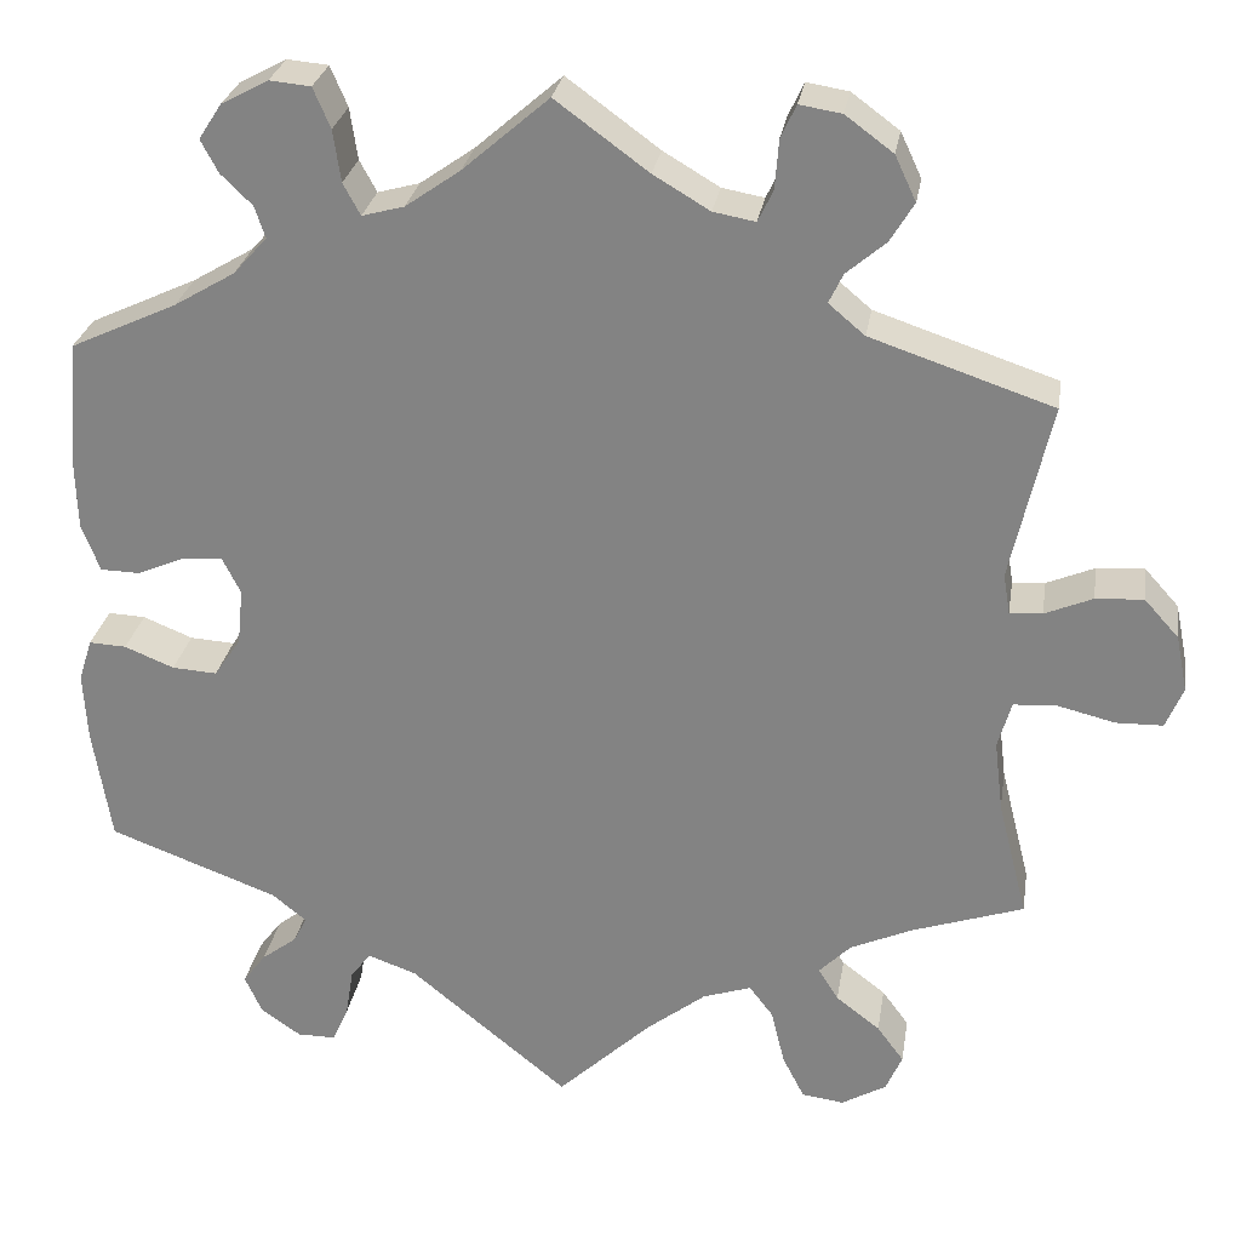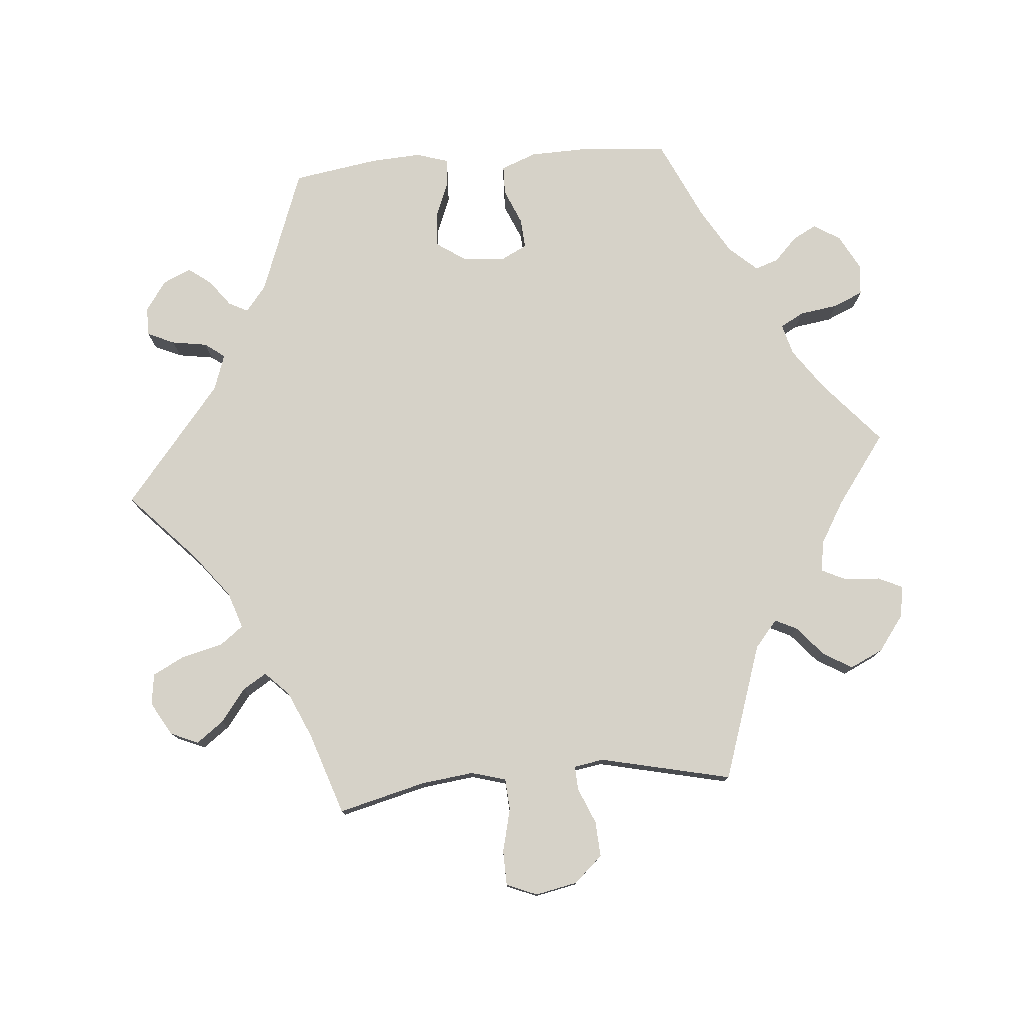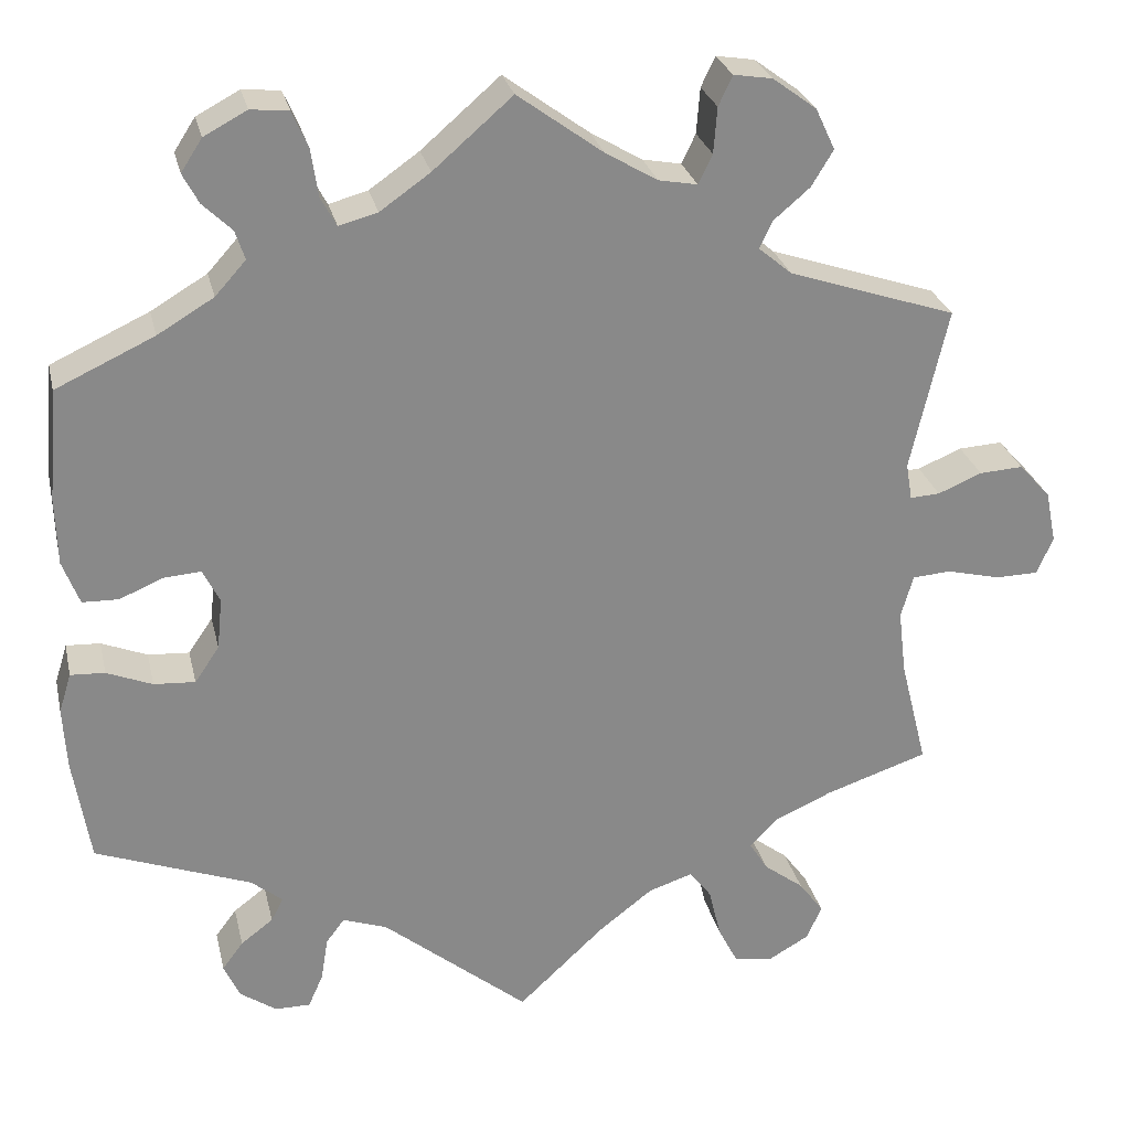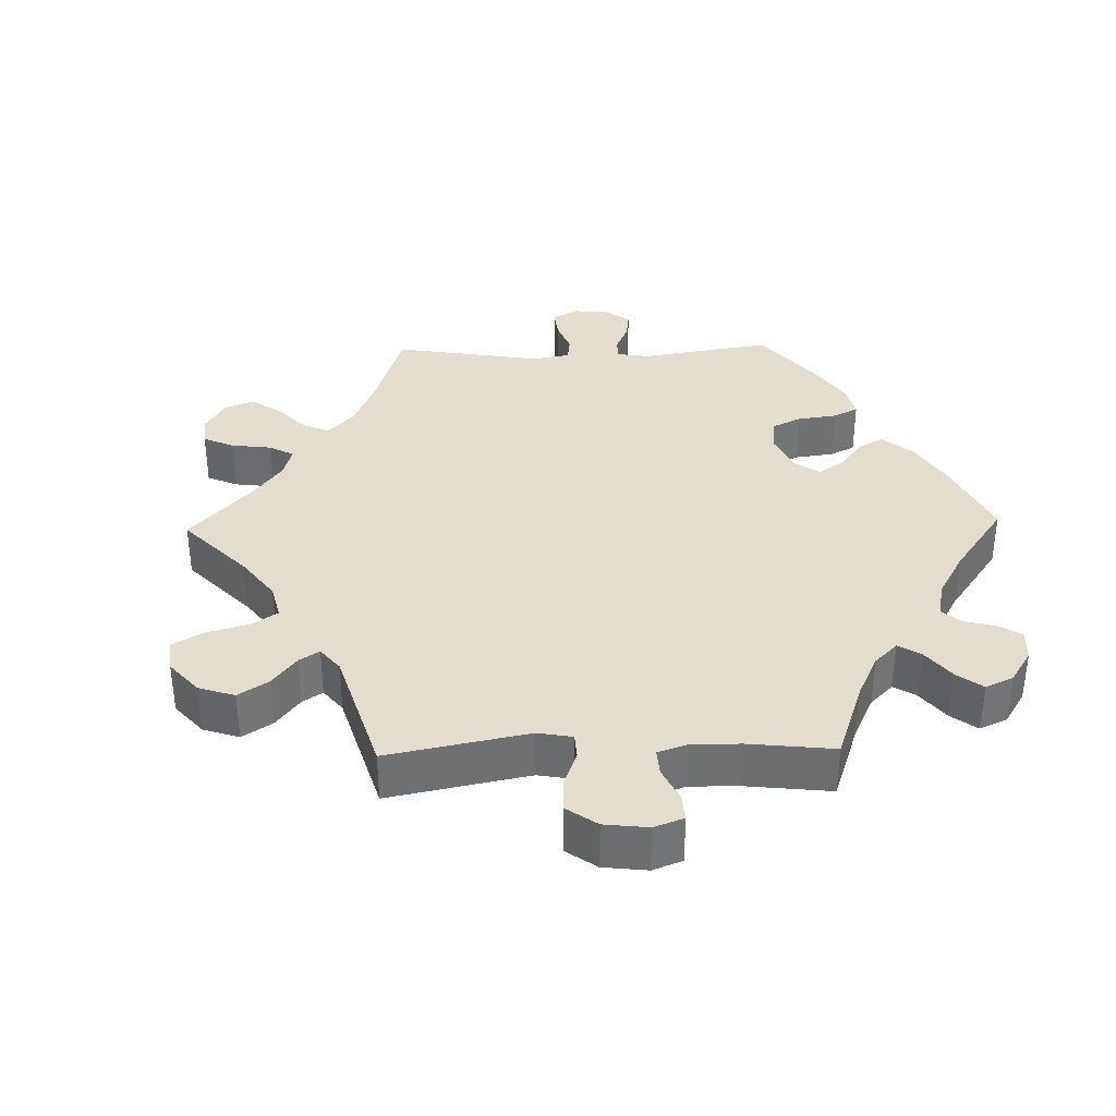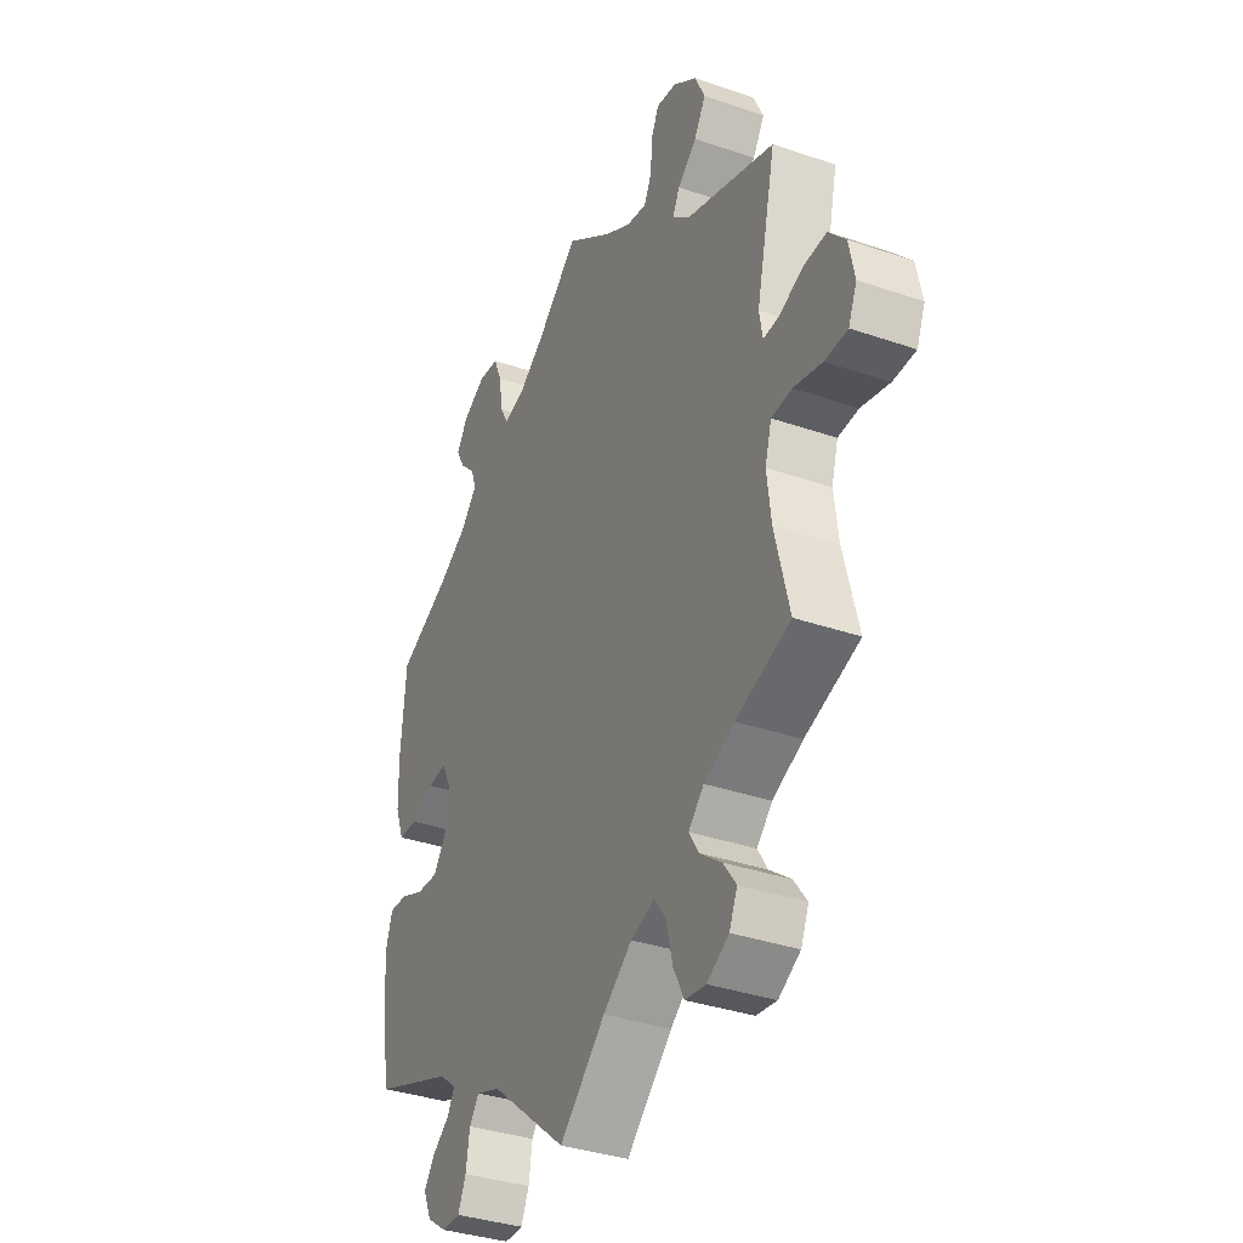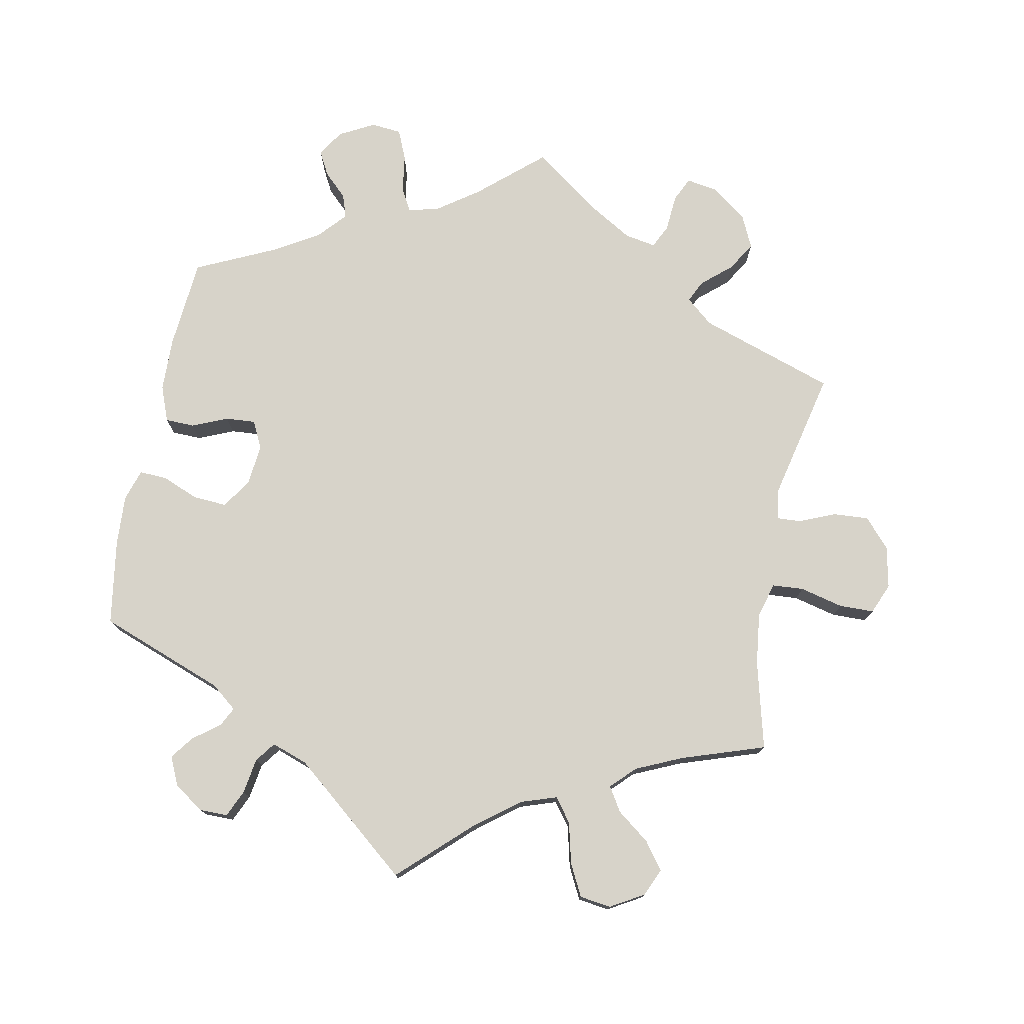
<metadata>
{"format":"obj","ext":"obj","renderer":"f3d","projection":"perspective","resolution":1024,"background":"white","views":[{"elev":27.4,"azim":-170.9,"up":"+Z"},{"elev":77.7,"azim":-94.9,"up":"+Y"},{"elev":27.1,"azim":167.3,"up":"+Z"},{"elev":35.5,"azim":-31.4,"up":"+Y"},{"elev":-35.5,"azim":-114.5,"up":"+Z"},{"elev":76.1,"azim":-169.0,"up":"+Y"}]}
</metadata>
<code>
v -0.309 0.07 0.353
v -0.271 0.07 0.385
v -0.286 0.07 0.416
v -0.327 0.07 0.451
v -0.352 0.07 0.492
v -0.33 0.07 0.539
v -0.28 0.07 0.576
v -0.236 0.07 0.583
v -0.22 0.07 0.549
v -0.216 0.07 0.497
v -0.2 0.07 0.464
v -0.156 0.07 0.472
v -0.097 0.07 0.507
v 0 0.07 0.578
v 0.09 0.07 0.5
v 0.147 0.07 0.46
v 0.191 0.07 0.448
v 0.209 0.07 0.481
v 0.217 0.07 0.535
v 0.235 0.07 0.577
v 0.278 0.07 0.581
v 0.327 0.07 0.555
v 0.351 0.07 0.518
v 0.333 0.07 0.484
v 0.3 0.07 0.452
v 0.289 0.07 0.419
v 0.324 0.07 0.38
v 0.388 0.07 0.342
v 0.5 0.07 0.29
v 0.511 0.07 0.162
v 0.509 0.07 0.086
v 0.49 0.07 0.036
v 0.449 0.07 0.035
v 0.399 0.07 0.056
v 0.357 0.07 0.059
v 0.338 0.07 0.021
v 0.344 0.07 -0.038
v 0.372 0.07 -0.079
v 0.419 0.07 -0.076
v 0.471 0.07 -0.055
v 0.51 0.07 -0.053
v 0.524 0.07 -0.098
v 0.52 0.07 -0.169
v 0.501 0.07 -0.289
v 0.324 0.07 -0.355
v 0.288 0.07 -0.384
v 0.302 0.07 -0.411
v 0.339 0.07 -0.439
v 0.363 0.07 -0.471
v 0.345 0.07 -0.511
v 0.303 0.07 -0.54
v 0.263 0.07 -0.54
v 0.246 0.07 -0.502
v 0.238 0.07 -0.452
v 0.217 0.07 -0.424
v 0.166 0.07 -0.442
v 0 0.07 -0.578
v -0.098 0.07 -0.486
v -0.16 0.07 -0.438
v -0.211 0.07 -0.421
v -0.236 0.07 -0.454
v -0.25 0.07 -0.512
v -0.273 0.07 -0.557
v -0.317 0.07 -0.563
v -0.364 0.07 -0.536
v -0.381 0.07 -0.497
v -0.353 0.07 -0.459
v -0.307 0.07 -0.424
v -0.286 0.07 -0.39
v -0.319 0.07 -0.357
v -0.384 0.07 -0.328
v -0.501 0.07 -0.289
v -0.47 0.07 -0.166
v -0.461 0.07 -0.092
v -0.475 0.07 -0.043
v -0.519 0.07 -0.04
v -0.58 0.07 -0.055
v -0.629 0.07 -0.054
v -0.647 0.07 -0.011
v -0.635 0.07 0.048
v -0.599 0.07 0.088
v -0.549 0.07 0.085
v -0.499 0.07 0.064
v -0.465 0.07 0.062
v -0.458 0.07 0.104
v -0.5 0.07 0.289
v -0.309 0 0.353
v -0.271 0 0.385
v -0.286 0 0.416
v -0.327 0 0.451
v -0.352 0 0.492
v -0.33 0 0.539
v -0.28 0 0.576
v -0.236 0 0.583
v -0.22 0 0.549
v -0.216 0 0.497
v -0.2 0 0.464
v -0.156 0 0.472
v -0.097 0 0.507
v 0 0 0.578
v 0.09 0 0.5
v 0.147 0 0.46
v 0.191 0 0.448
v 0.209 0 0.481
v 0.217 0 0.535
v 0.235 0 0.577
v 0.278 0 0.581
v 0.327 0 0.555
v 0.351 0 0.518
v 0.333 0 0.484
v 0.3 0 0.452
v 0.289 0 0.419
v 0.324 0 0.38
v 0.388 0 0.342
v 0.5 0 0.29
v 0.511 0 0.162
v 0.509 0 0.086
v 0.49 0 0.036
v 0.449 0 0.035
v 0.399 0 0.056
v 0.357 0 0.059
v 0.338 0 0.021
v 0.344 0 -0.038
v 0.372 0 -0.079
v 0.419 0 -0.076
v 0.471 0 -0.055
v 0.51 0 -0.053
v 0.524 0 -0.098
v 0.52 0 -0.169
v 0.501 0 -0.289
v 0.324 0 -0.355
v 0.288 0 -0.384
v 0.302 0 -0.411
v 0.339 0 -0.439
v 0.363 0 -0.471
v 0.345 0 -0.511
v 0.303 0 -0.54
v 0.263 0 -0.54
v 0.246 0 -0.502
v 0.238 0 -0.452
v 0.217 0 -0.424
v 0.166 0 -0.442
v 0 0 -0.578
v -0.098 0 -0.486
v -0.16 0 -0.438
v -0.211 0 -0.421
v -0.236 0 -0.454
v -0.25 0 -0.512
v -0.273 0 -0.557
v -0.317 0 -0.563
v -0.364 0 -0.536
v -0.381 0 -0.497
v -0.353 0 -0.459
v -0.307 0 -0.424
v -0.286 0 -0.39
v -0.319 0 -0.357
v -0.384 0 -0.328
v -0.501 0 -0.289
v -0.47 0 -0.166
v -0.461 0 -0.092
v -0.475 0 -0.043
v -0.519 0 -0.04
v -0.58 0 -0.055
v -0.629 0 -0.054
v -0.647 0 -0.011
v -0.635 0 0.048
v -0.599 0 0.088
v -0.549 0 0.085
v -0.499 0 0.064
v -0.465 0 0.062
v -0.458 0 0.104
v -0.5 0 0.289
f 85 86 1
f 84 85 1 2
f 80 81 82 83
f 80 83 84
f 79 80 84
f 76 77 78 79
f 75 76 79 84
f 74 75 84 2
f 71 72 73
f 70 71 73 74
f 69 70 74 2
f 65 66 67 68
f 65 68 69
f 64 65 69
f 61 62 63 64
f 61 64 69
f 60 61 69 2
f 56 57 58
f 55 56 58 59
f 51 52 53 54
f 49 50 51 54
f 47 48 49 54
f 46 47 54 55
f 45 46 55 59
f 39 40 41 42
f 38 39 42 43
f 31 32 33 34
f 31 34 35
f 28 29 30 31
f 27 28 31 35
f 26 27 35 36
f 22 23 24 25
f 22 25 26
f 21 22 26
f 18 19 20 21
f 17 18 21 26
f 16 17 26 36
f 13 14 15
f 12 13 15 16
f 11 12 16 36
f 7 8 9 10
f 7 10 11
f 6 7 11
f 3 4 5 6
f 2 3 6 11
f 38 43 44 45
f 37 38 45 59
f 36 37 59 60
f 2 11 36 60
f 87 172 171
f 88 87 171 170
f 169 168 167 166
f 170 169 166
f 170 166 165
f 165 164 163 162
f 170 165 162 161
f 88 170 161 160
f 159 158 157
f 160 159 157 156
f 88 160 156 155
f 154 153 152 151
f 155 154 151
f 155 151 150
f 150 149 148 147
f 155 150 147
f 88 155 147 146
f 144 143 142
f 145 144 142 141
f 140 139 138 137
f 140 137 136 135
f 140 135 134 133
f 141 140 133 132
f 145 141 132 131
f 128 127 126 125
f 129 128 125 124
f 120 119 118 117
f 121 120 117
f 117 116 115 114
f 121 117 114 113
f 122 121 113 112
f 111 110 109 108
f 112 111 108
f 112 108 107
f 107 106 105 104
f 112 107 104 103
f 122 112 103 102
f 101 100 99
f 102 101 99 98
f 122 102 98 97
f 96 95 94 93
f 97 96 93
f 97 93 92
f 92 91 90 89
f 97 92 89 88
f 131 130 129 124
f 145 131 124 123
f 146 145 123 122
f 146 122 97 88
f 1 87 88 2
f 2 88 89 3
f 3 89 90 4
f 4 90 91 5
f 5 91 92 6
f 6 92 93 7
f 7 93 94 8
f 8 94 95 9
f 9 95 96 10
f 10 96 97 11
f 11 97 98 12
f 12 98 99 13
f 13 99 100 14
f 14 100 101 15
f 15 101 102 16
f 16 102 103 17
f 17 103 104 18
f 18 104 105 19
f 19 105 106 20
f 20 106 107 21
f 21 107 108 22
f 22 108 109 23
f 23 109 110 24
f 24 110 111 25
f 25 111 112 26
f 26 112 113 27
f 27 113 114 28
f 28 114 115 29
f 29 115 116 30
f 30 116 117 31
f 31 117 118 32
f 32 118 119 33
f 33 119 120 34
f 34 120 121 35
f 35 121 122 36
f 36 122 123 37
f 37 123 124 38
f 38 124 125 39
f 39 125 126 40
f 40 126 127 41
f 41 127 128 42
f 42 128 129 43
f 43 129 130 44
f 44 130 131 45
f 45 131 132 46
f 46 132 133 47
f 47 133 134 48
f 48 134 135 49
f 49 135 136 50
f 50 136 137 51
f 51 137 138 52
f 52 138 139 53
f 53 139 140 54
f 54 140 141 55
f 55 141 142 56
f 56 142 143 57
f 57 143 144 58
f 58 144 145 59
f 59 145 146 60
f 60 146 147 61
f 61 147 148 62
f 62 148 149 63
f 63 149 150 64
f 64 150 151 65
f 65 151 152 66
f 66 152 153 67
f 67 153 154 68
f 68 154 155 69
f 69 155 156 70
f 70 156 157 71
f 71 157 158 72
f 72 158 159 73
f 73 159 160 74
f 74 160 161 75
f 75 161 162 76
f 76 162 163 77
f 77 163 164 78
f 78 164 165 79
f 79 165 166 80
f 80 166 167 81
f 81 167 168 82
f 82 168 169 83
f 83 169 170 84
f 84 170 171 85
f 85 171 172 86
f 86 172 87 1

</code>
